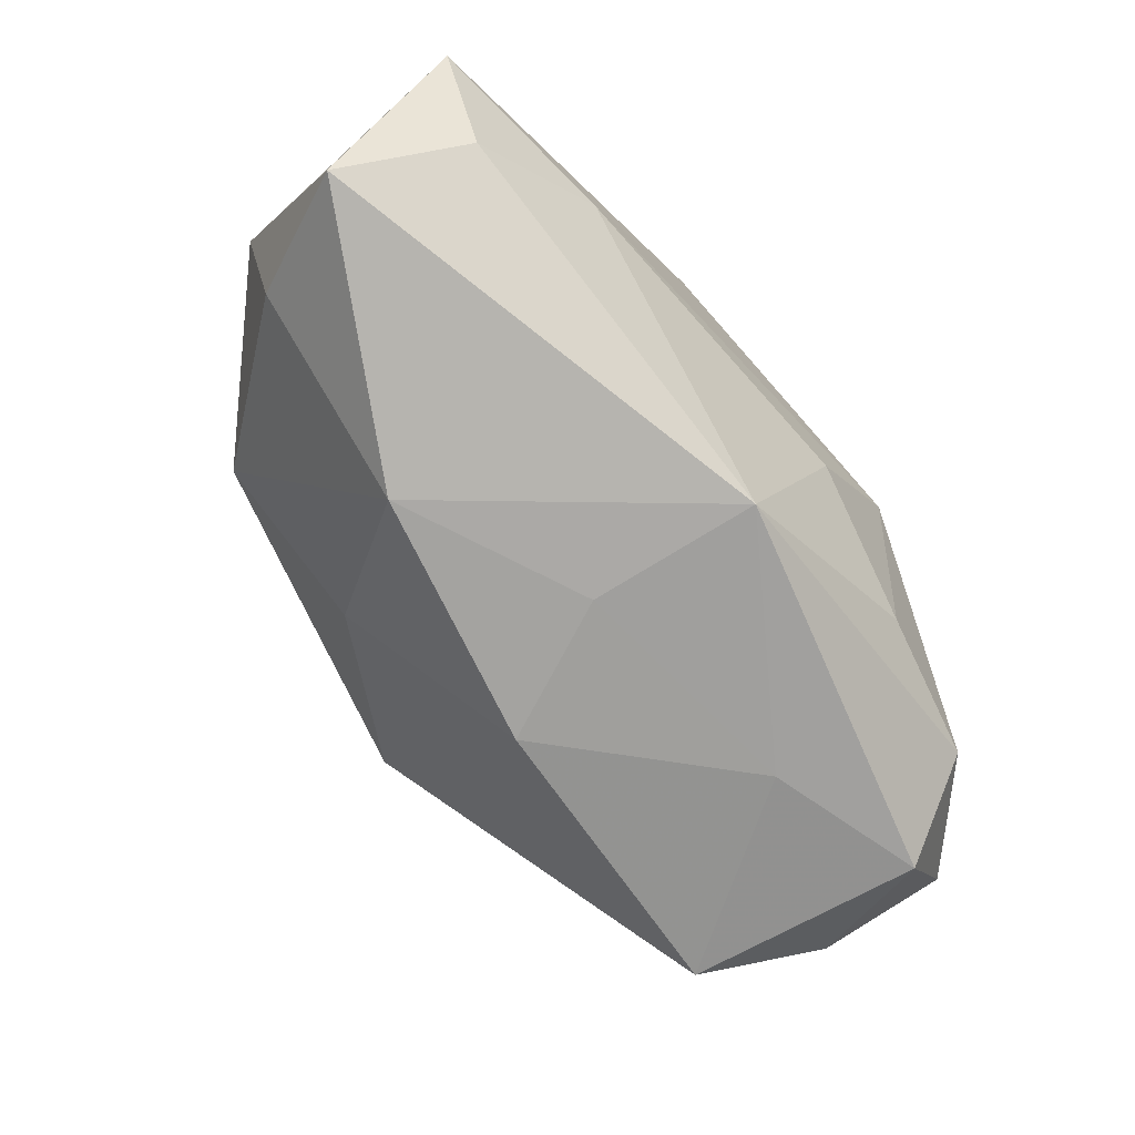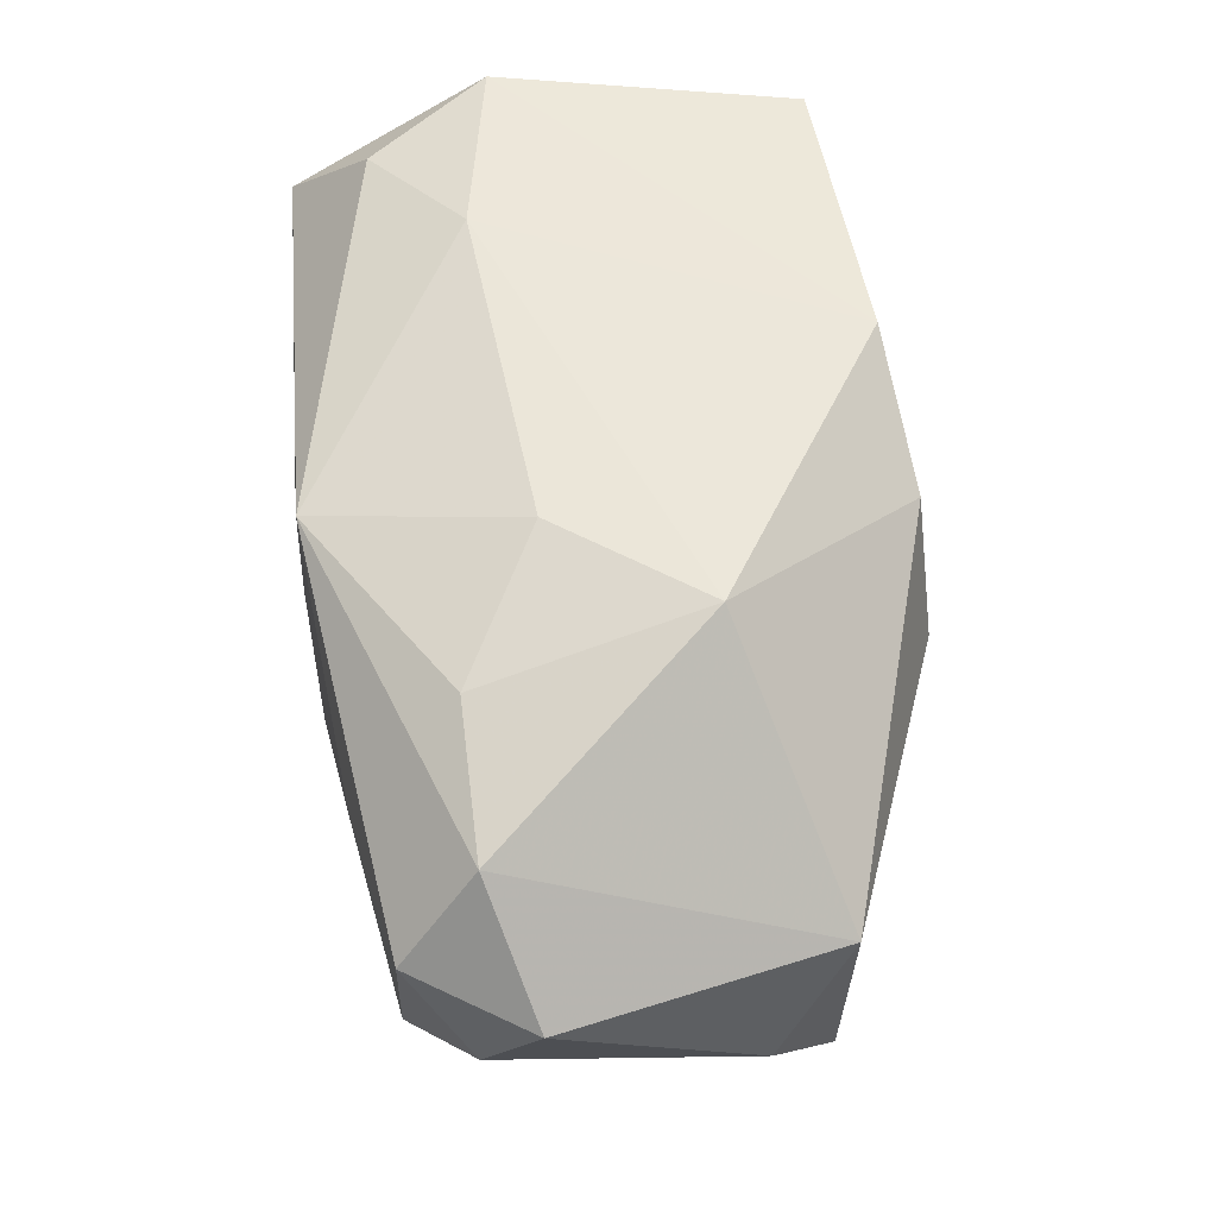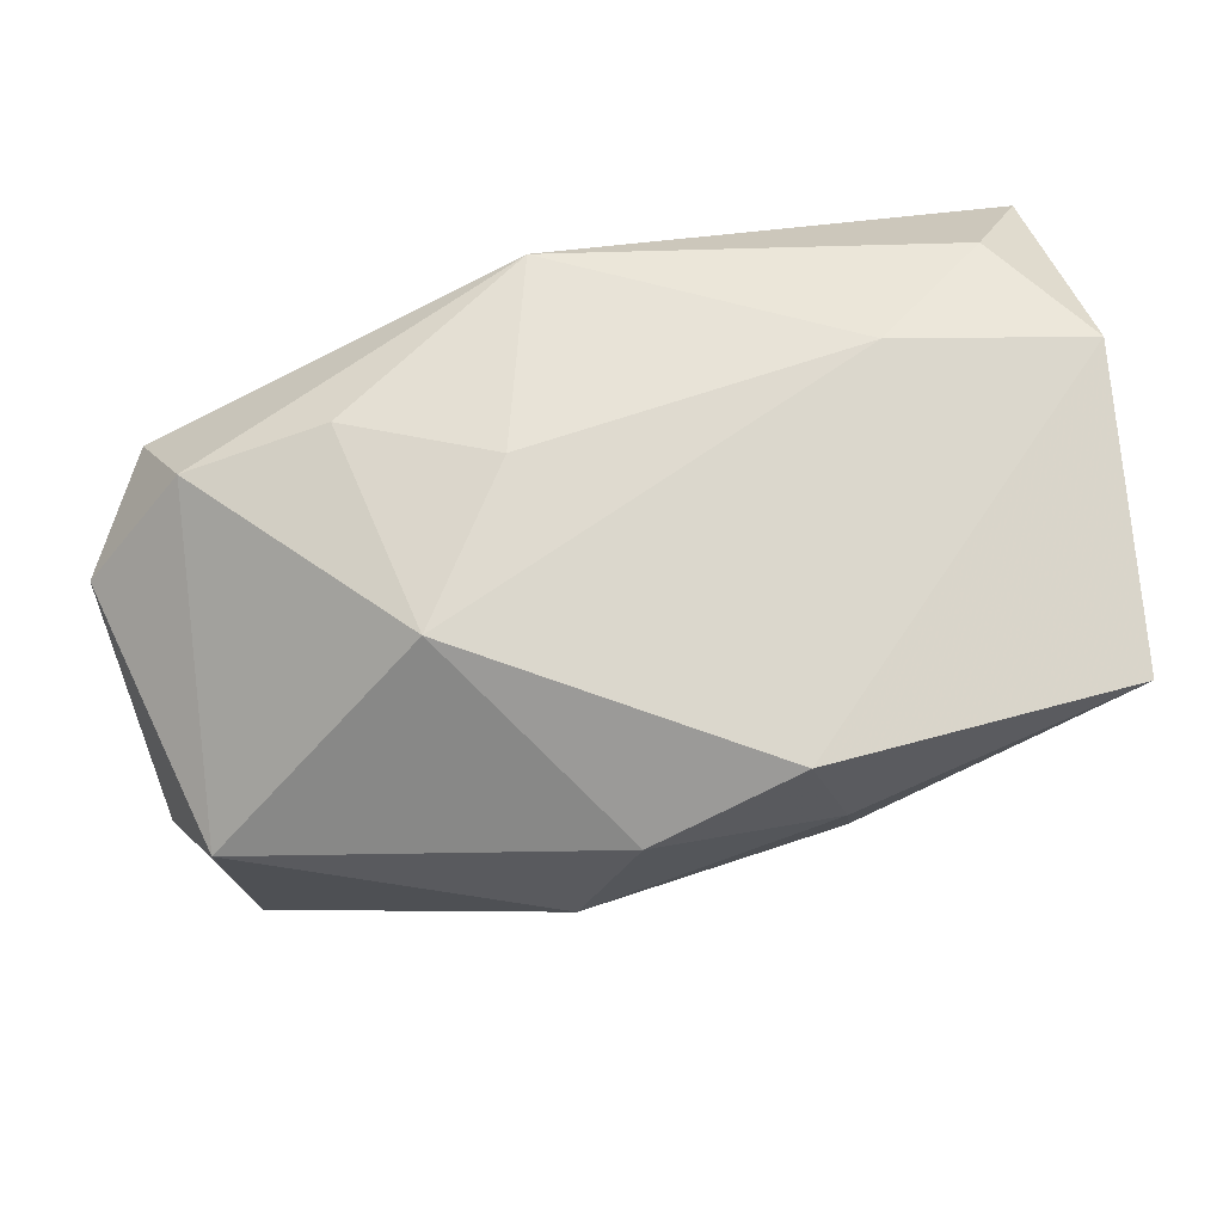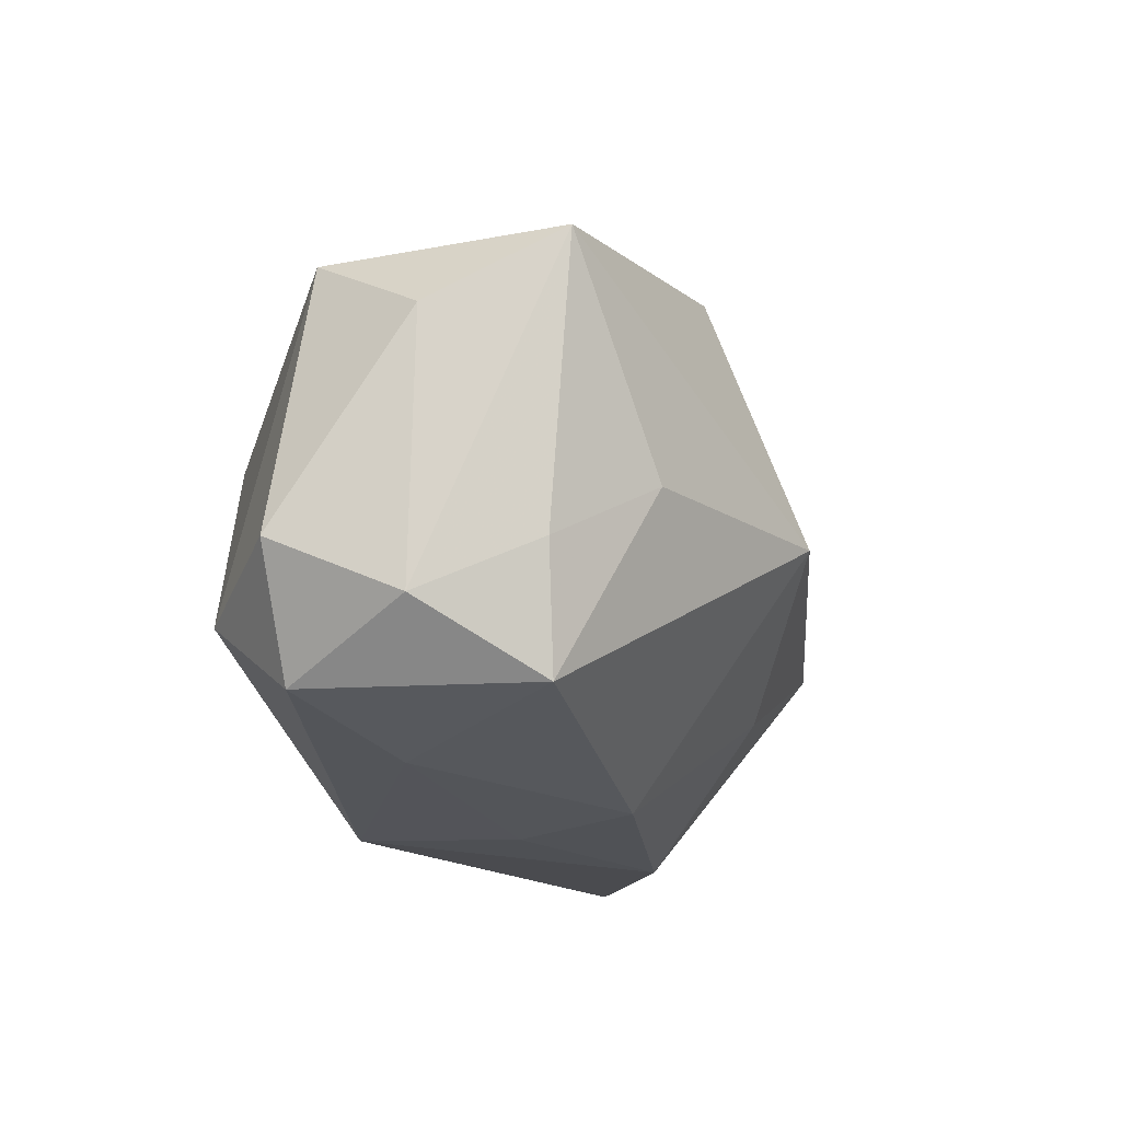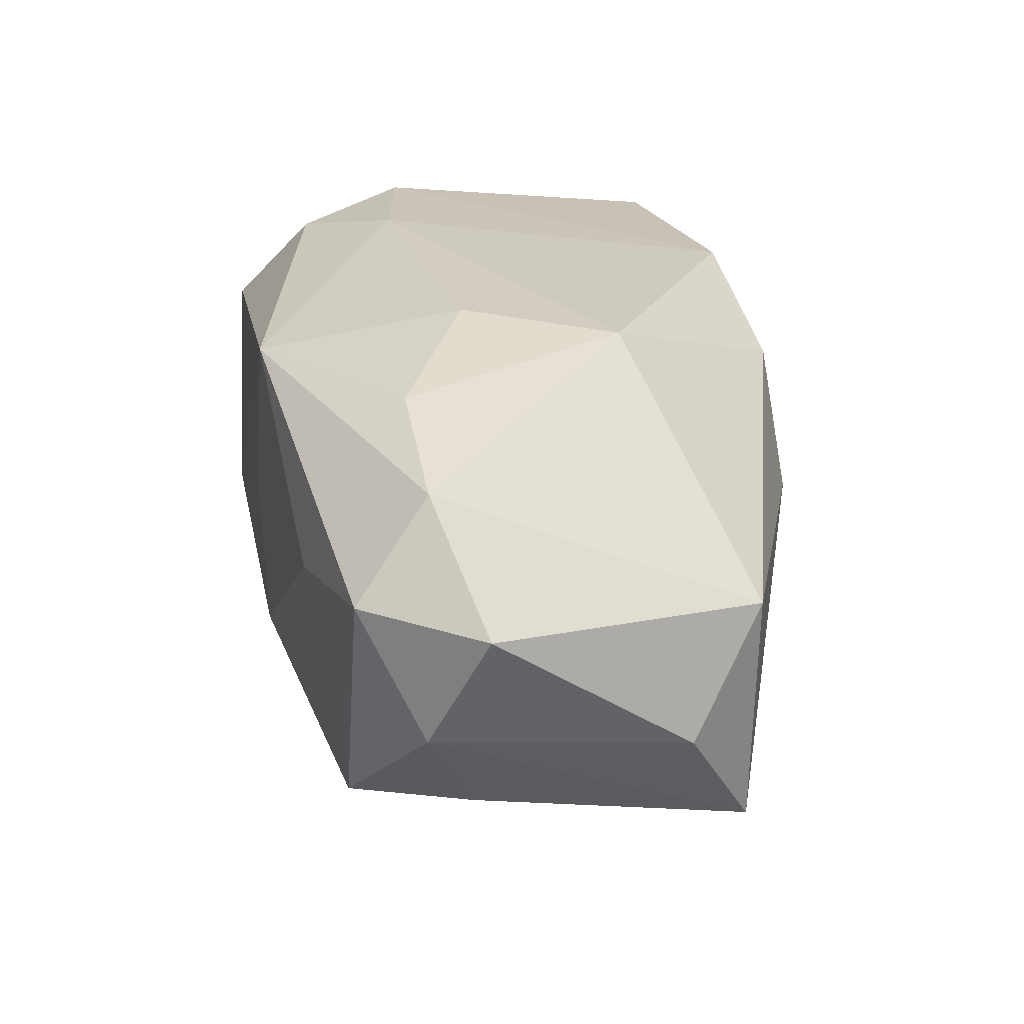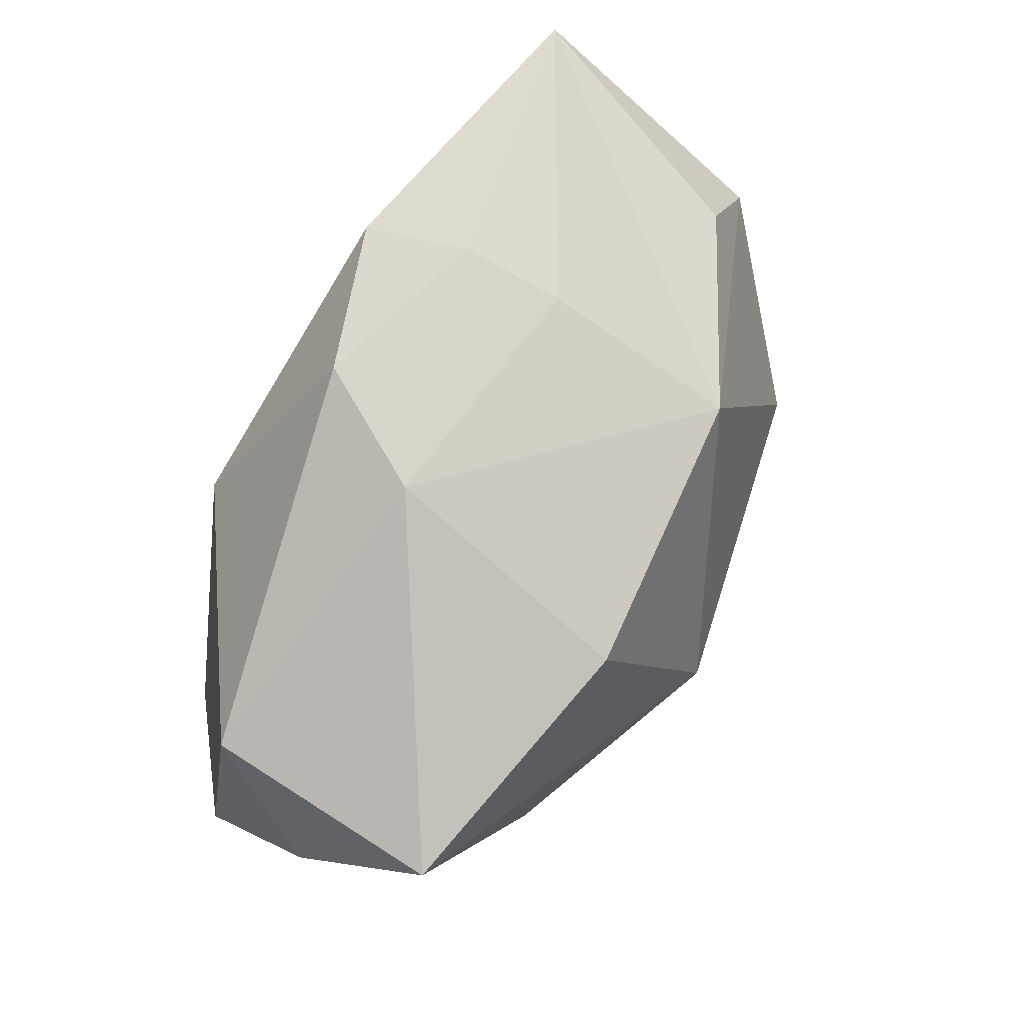
<metadata>
{"format":"obj","ext":"obj","renderer":"f3d","projection":"perspective","resolution":1024,"background":"white","views":[{"elev":-72.9,"azim":-48.4,"up":"+Y"},{"elev":57.1,"azim":81.0,"up":"+Z"},{"elev":71.1,"azim":164.7,"up":"+Z"},{"elev":-20.7,"azim":112.4,"up":"+Y"},{"elev":24.4,"azim":76.9,"up":"+Z"},{"elev":73.5,"azim":125.7,"up":"+Y"}]}
</metadata>
<code>
v 0.001354 -0.0246 0.01669
v 0.02532 -0.003975 -0.02258
v 0.03881 0.01474 0.002895
v 0.03756 0.01471 -0.01961
v 0.03658 -0.02129 0.005384
v 0.03364 -0.01413 0.01406
v -0.02701 -0.005062 -0.0188
v -0.0347 -0.015 0.0183
v -0.04143 -0.022 0.008728
v -0.01195 -0.01357 -0.01814
v -0.03872 0.008859 -0.004254
v 0.04252 0.007622 -0.008363
v -0.02353 -0.007477 0.02148
v 0.003472 -0.02525 -0.01149
v 0.04352 -0.01084 0.004337
v -0.03612 0.0244 0.01795
v -0.008147 0.02475 0.0202
v 0.03466 -0.01069 -0.01643
v 0.03152 -0.02168 -0.01552
v 0.00538 0.02599 0.01378
v -0.01404 0.02081 -0.01708
v -0.0372 -0.01554 -0.003161
v -0.04117 -0.003508 0.02013
v -0.00144 -0.02525 0.001506
v 0.007774 -0.005828 0.02143
v 0.01106 0.02676 0.001289
v 0.02049 -0.01368 0.01782
v -0.04089 -0.004344 -0.003465
v -0.01126 0.02681 0.01051
v 0.03989 -0.01578 -0.006638
v -0.0126 0.02543 0.000884
v 0.01778 0.007086 0.02148
v 0.01193 0.01888 -0.02215
v -0.0189 -0.02525 -0.005282
v 0.02109 -0.02362 0.002332
v 0.003151 -0.002653 -0.02857
v -0.0316 0.01792 -0.005085
f 34 22 7
f 23 16 11
f 17 16 23
f 32 17 13
f 13 17 23
f 6 1 5
f 34 1 9
f 9 22 34
f 24 1 34
f 10 7 36
f 34 7 10
f 36 7 21
f 7 11 21
f 16 17 29
f 27 6 32
f 1 6 27
f 23 9 8
f 8 9 1
f 8 13 23
f 1 13 8
f 22 9 28
f 28 7 22
f 28 11 7
f 23 11 28
f 28 9 23
f 5 1 35
f 1 24 35
f 35 19 5
f 37 11 16
f 16 21 37
f 37 21 11
f 26 29 20
f 20 29 17
f 20 17 32
f 26 21 31
f 31 29 26
f 31 21 16
f 16 29 31
f 5 19 30
f 12 30 4
f 25 13 1
f 1 27 25
f 32 13 25
f 25 27 32
f 19 35 14
f 14 35 24
f 14 24 34
f 34 10 14
f 36 19 14
f 14 10 36
f 15 30 12
f 5 30 15
f 15 6 5
f 2 19 36
f 36 4 2
f 36 21 33
f 33 4 36
f 33 21 26
f 26 4 33
f 3 20 32
f 32 6 3
f 6 15 3
f 3 15 12
f 26 20 3
f 12 4 3
f 3 4 26
f 19 2 18
f 18 2 4
f 18 30 19
f 18 4 30

</code>
